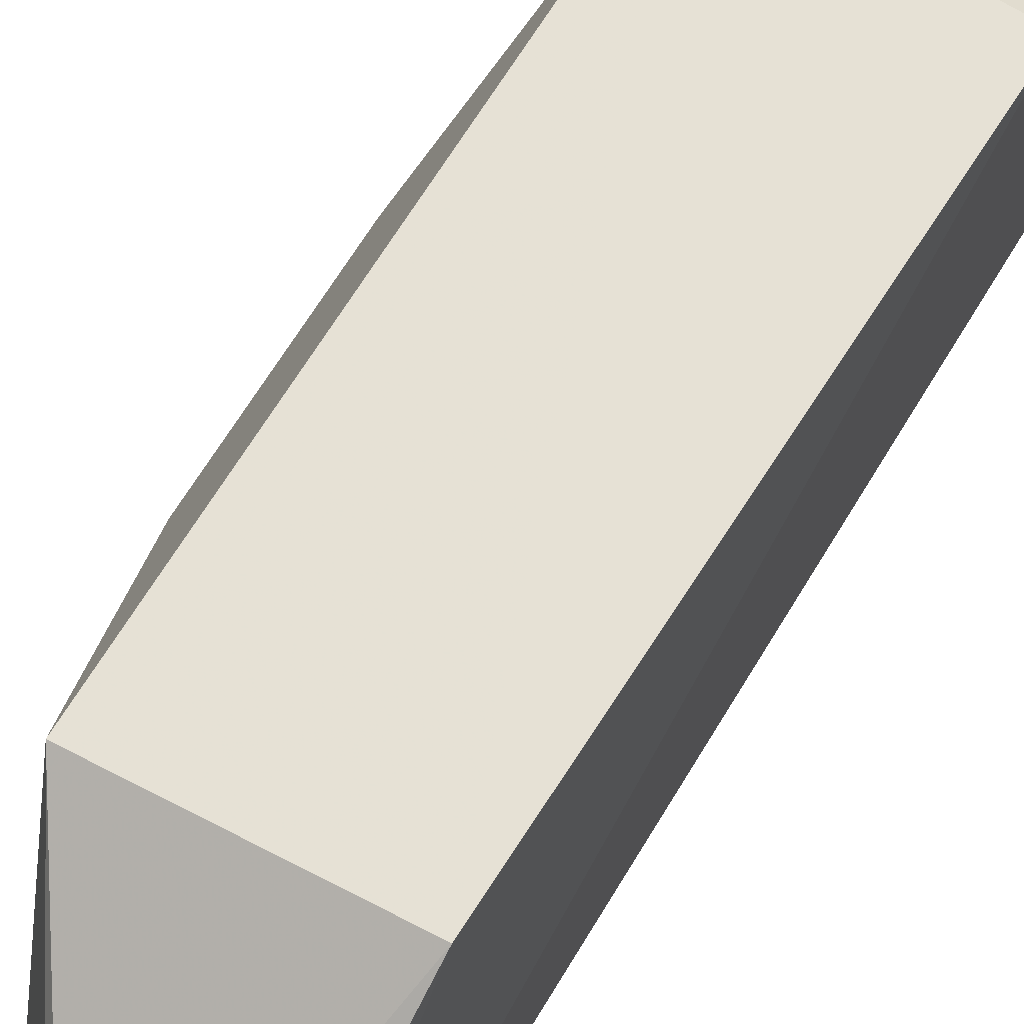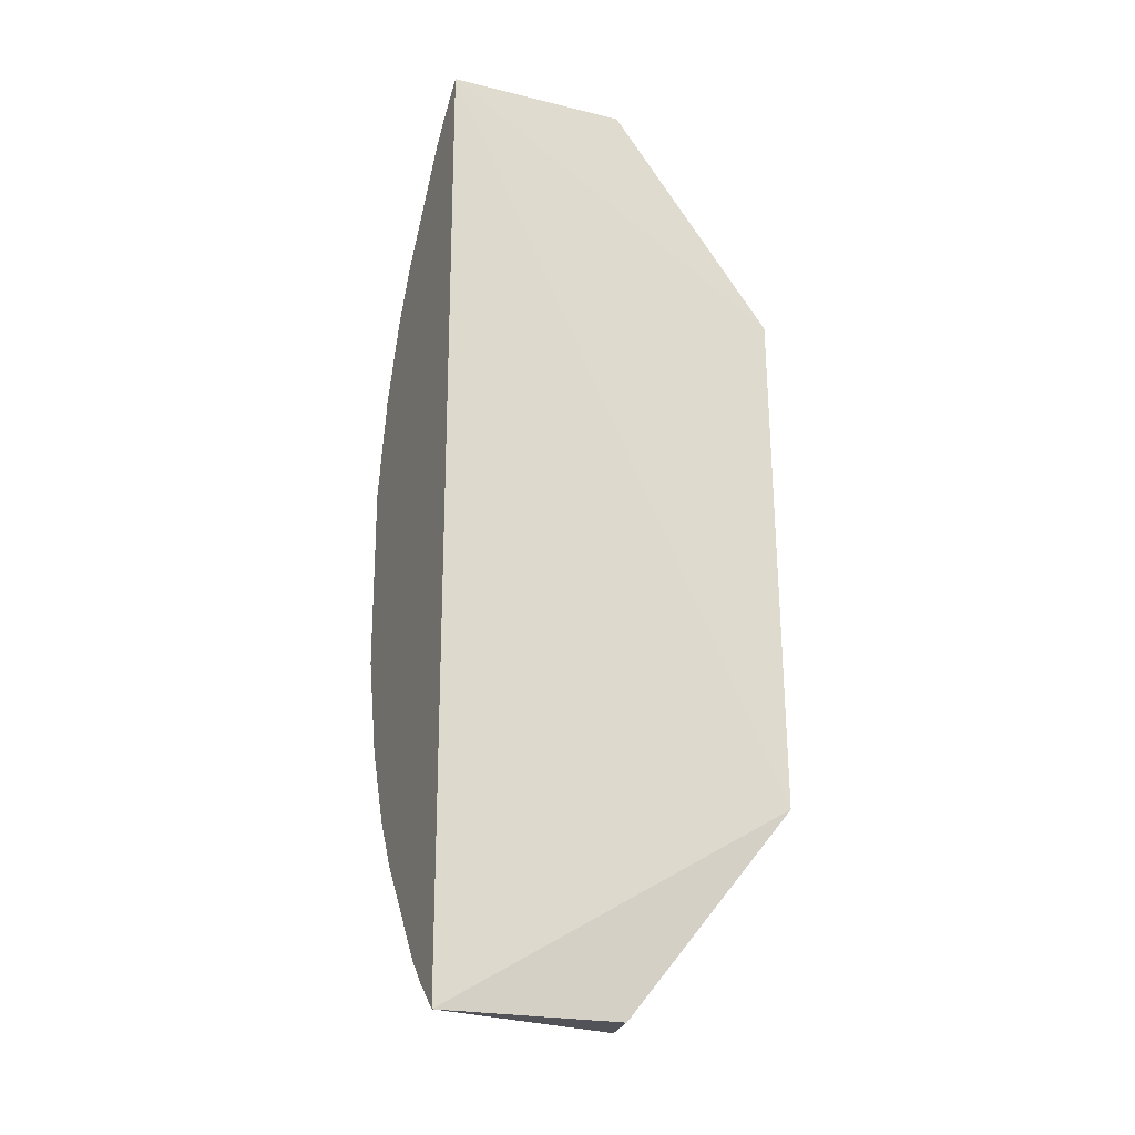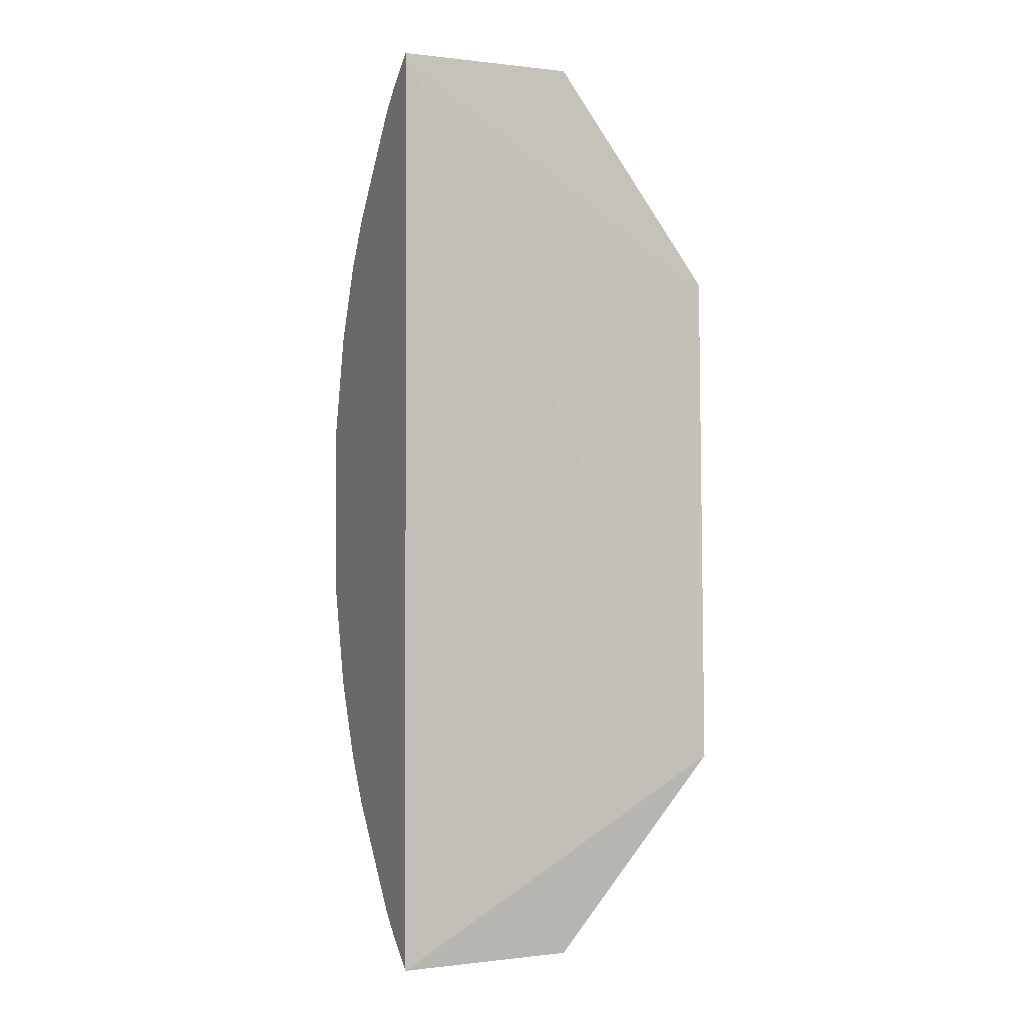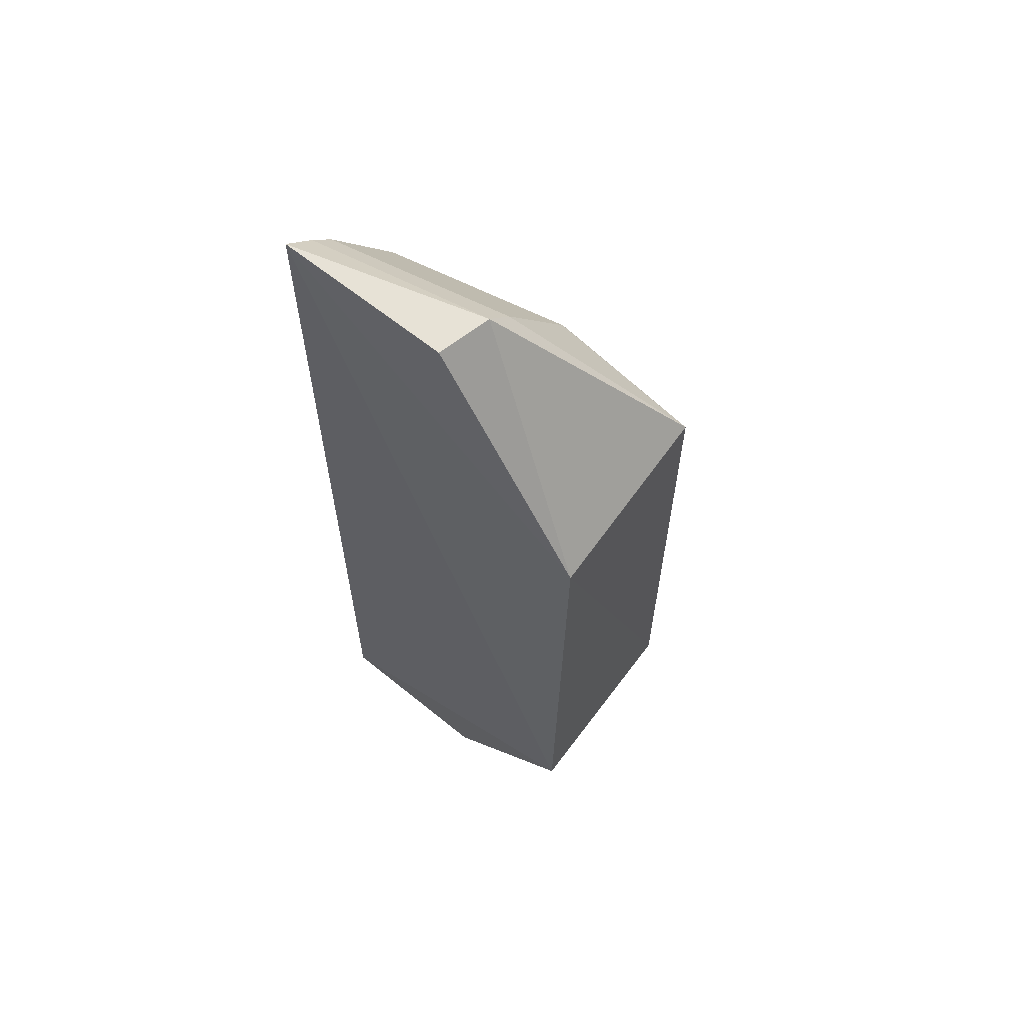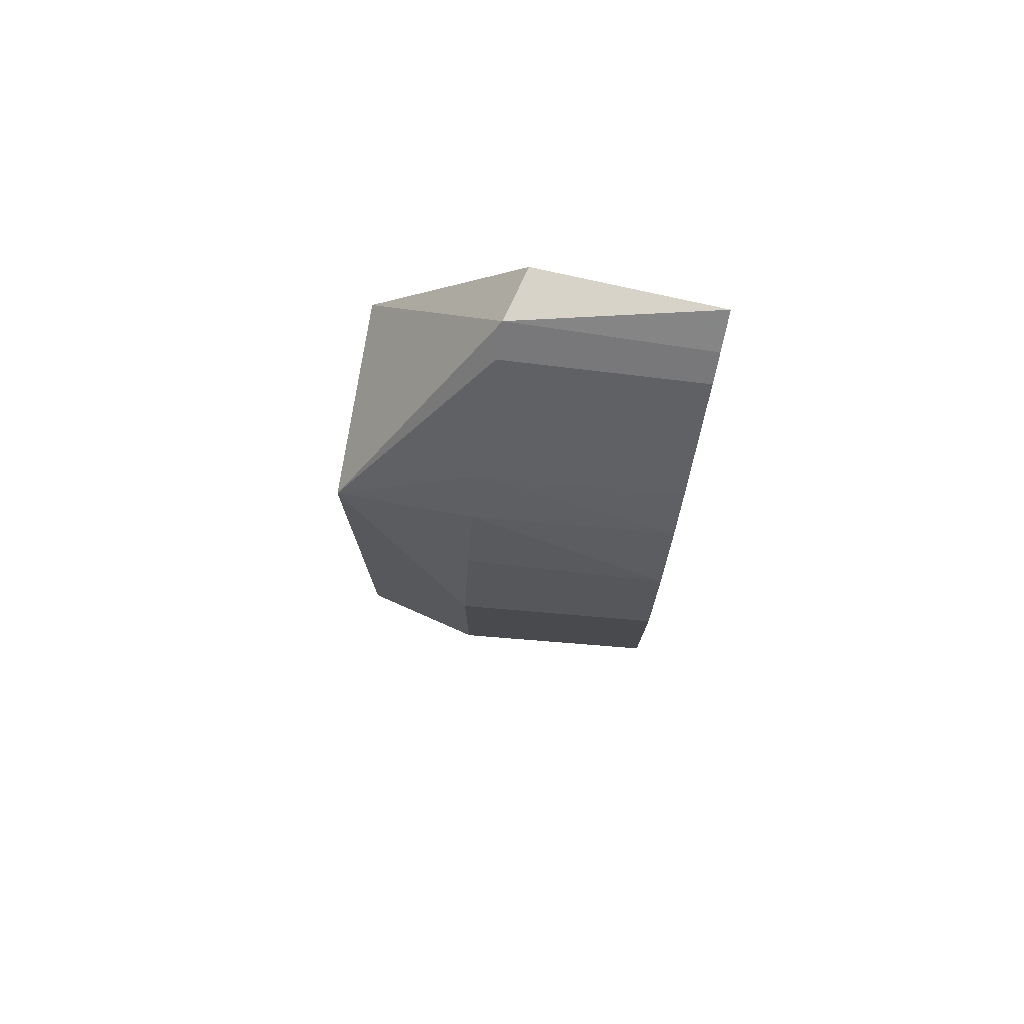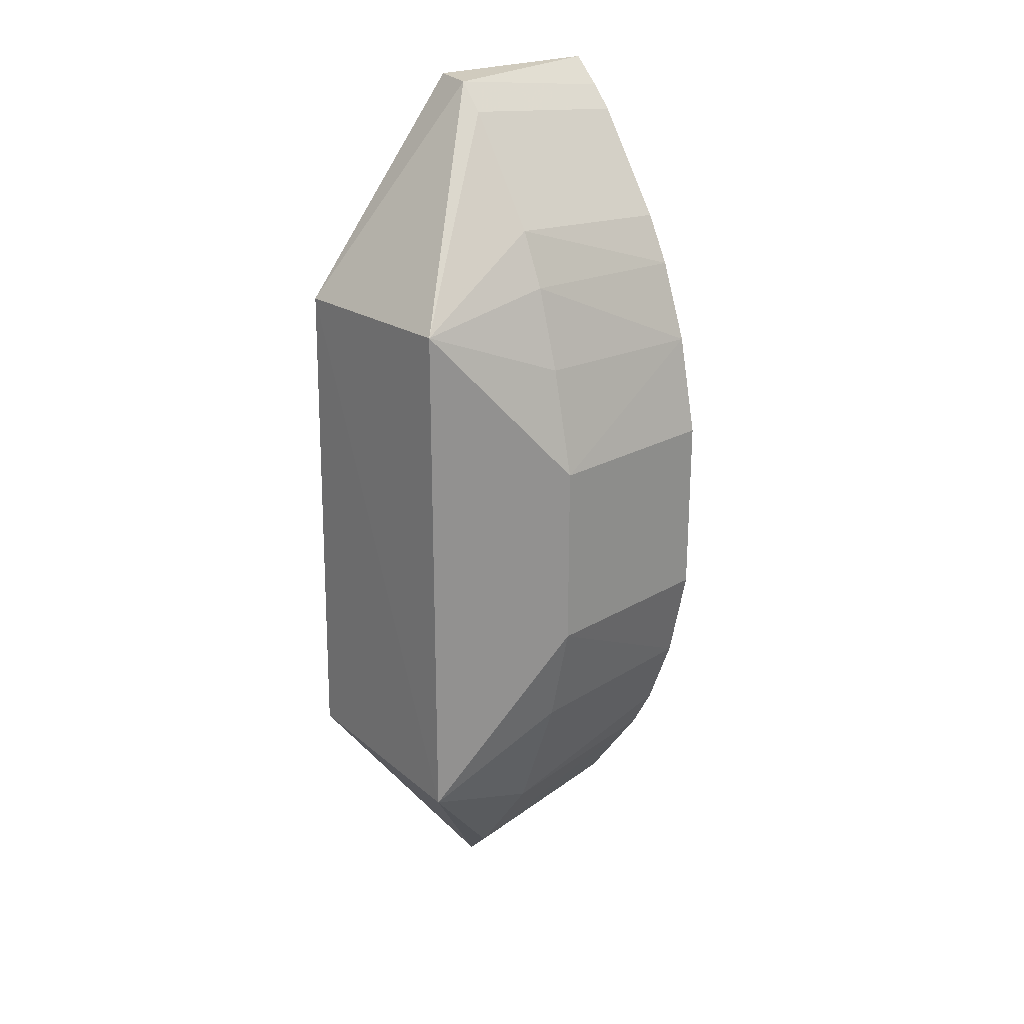
<metadata>
{"format":"obj","ext":"obj","renderer":"f3d","projection":"perspective","resolution":1024,"background":"white","views":[{"elev":65.0,"azim":-149.2,"up":"+Z"},{"elev":-22.1,"azim":-112.9,"up":"+Y"},{"elev":-0.1,"azim":-114.7,"up":"+Y"},{"elev":62.3,"azim":-50.4,"up":"+Y"},{"elev":76.7,"azim":102.7,"up":"+Y"},{"elev":23.9,"azim":54.1,"up":"+Y"}]}
</metadata>
<code>
o ../../../cover029
v 41.17 34.45 -6.5
v 41.17 23.24 -6.5
v 41.72 31.04 -13.33
v 37.24 38.91 -13.33
v 36.8 23.58 -6.209
v 40.61 36.13 -9.33
v 42.29 31.09 -9.33
v 37.04 34.32 -6.209
v 37.24 19.34 -13.33
v 40.55 34.75 -13.33
v 38.37 38.93 -9.33
v 42.29 27.16 -9.33
v 41.17 35.01 -9.33
v 38.37 19.32 -9.33
v 38.36 37.88 -13.33
v 38.93 38.37 -9.33
v 37.24 38.91 -9.569
v 41.23 25.13 -13.33
v 41.73 33.33 -9.33
v 37.24 19.34 -9.569
v 39.98 35.74 -13.33
v 37.88 38.36 -13.33
v 41.72 27.21 -13.33
v 41.73 24.92 -9.33
v 39.98 22.51 -13.33
v 41.23 33.12 -13.33
v 38.36 20.37 -13.33
v 40.61 22.12 -9.33
v 37.88 19.89 -13.33
v 38.93 19.88 -9.33
v 40.55 23.5 -13.33
f 7 1 2
f 8 5 2
f 8 2 1
f 8 4 5
f 9 5 4
f 9 4 3
f 10 3 4
f 11 8 1
f 12 7 2
f 12 3 7
f 13 6 1
f 13 10 6
f 14 2 5
f 15 10 4
f 16 11 1
f 16 1 6
f 16 15 11
f 17 11 4
f 17 4 8
f 17 8 11
f 18 9 3
f 19 13 1
f 19 1 7
f 20 14 5
f 20 5 9
f 20 9 14
f 21 6 10
f 21 10 15
f 21 16 6
f 21 15 16
f 22 15 4
f 22 4 11
f 22 11 15
f 23 18 3
f 23 3 12
f 23 12 18
f 24 18 12
f 24 12 2
f 25 9 18
f 26 19 7
f 26 7 3
f 26 3 10
f 26 10 13
f 26 13 19
f 27 9 25
f 28 24 2
f 28 18 24
f 29 14 9
f 29 9 27
f 30 28 2
f 30 2 14
f 30 27 25
f 30 25 28
f 30 29 27
f 30 14 29
f 31 28 25
f 31 25 18
f 31 18 28

</code>
